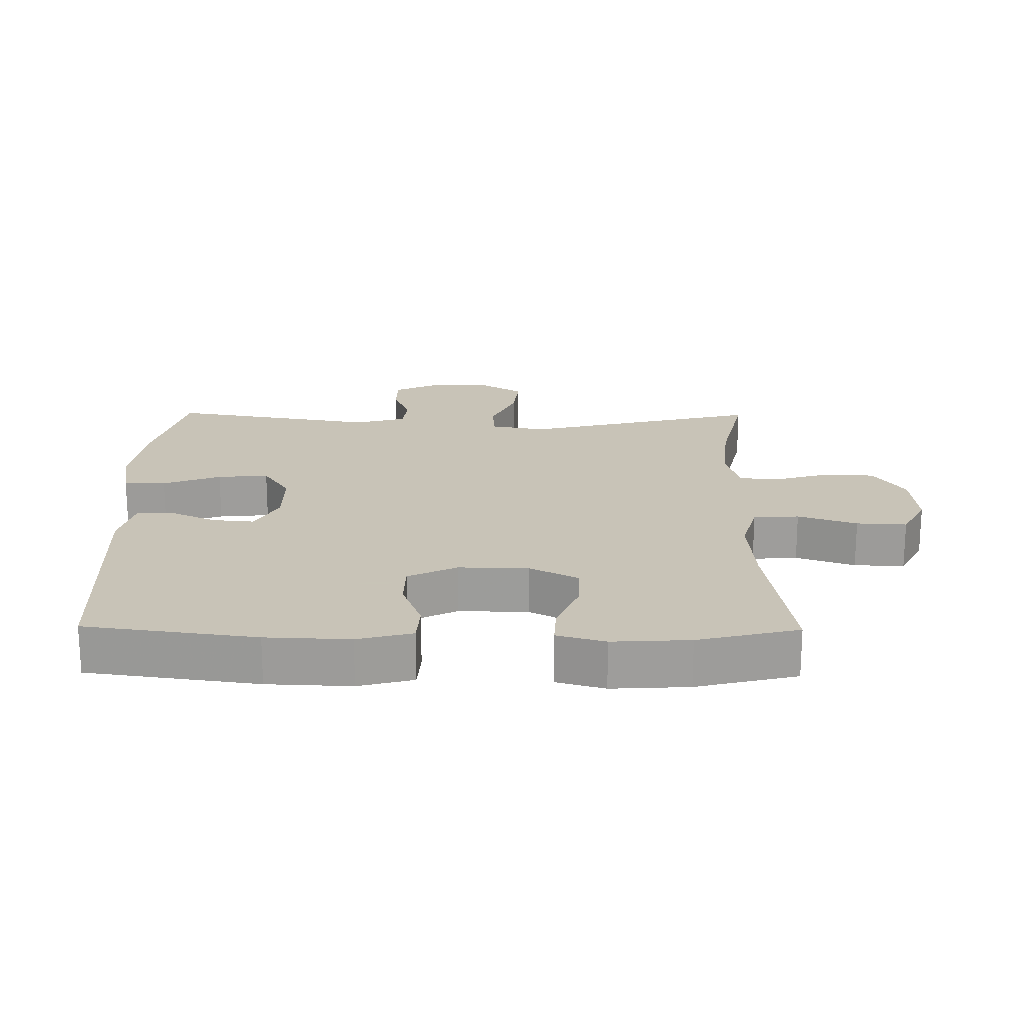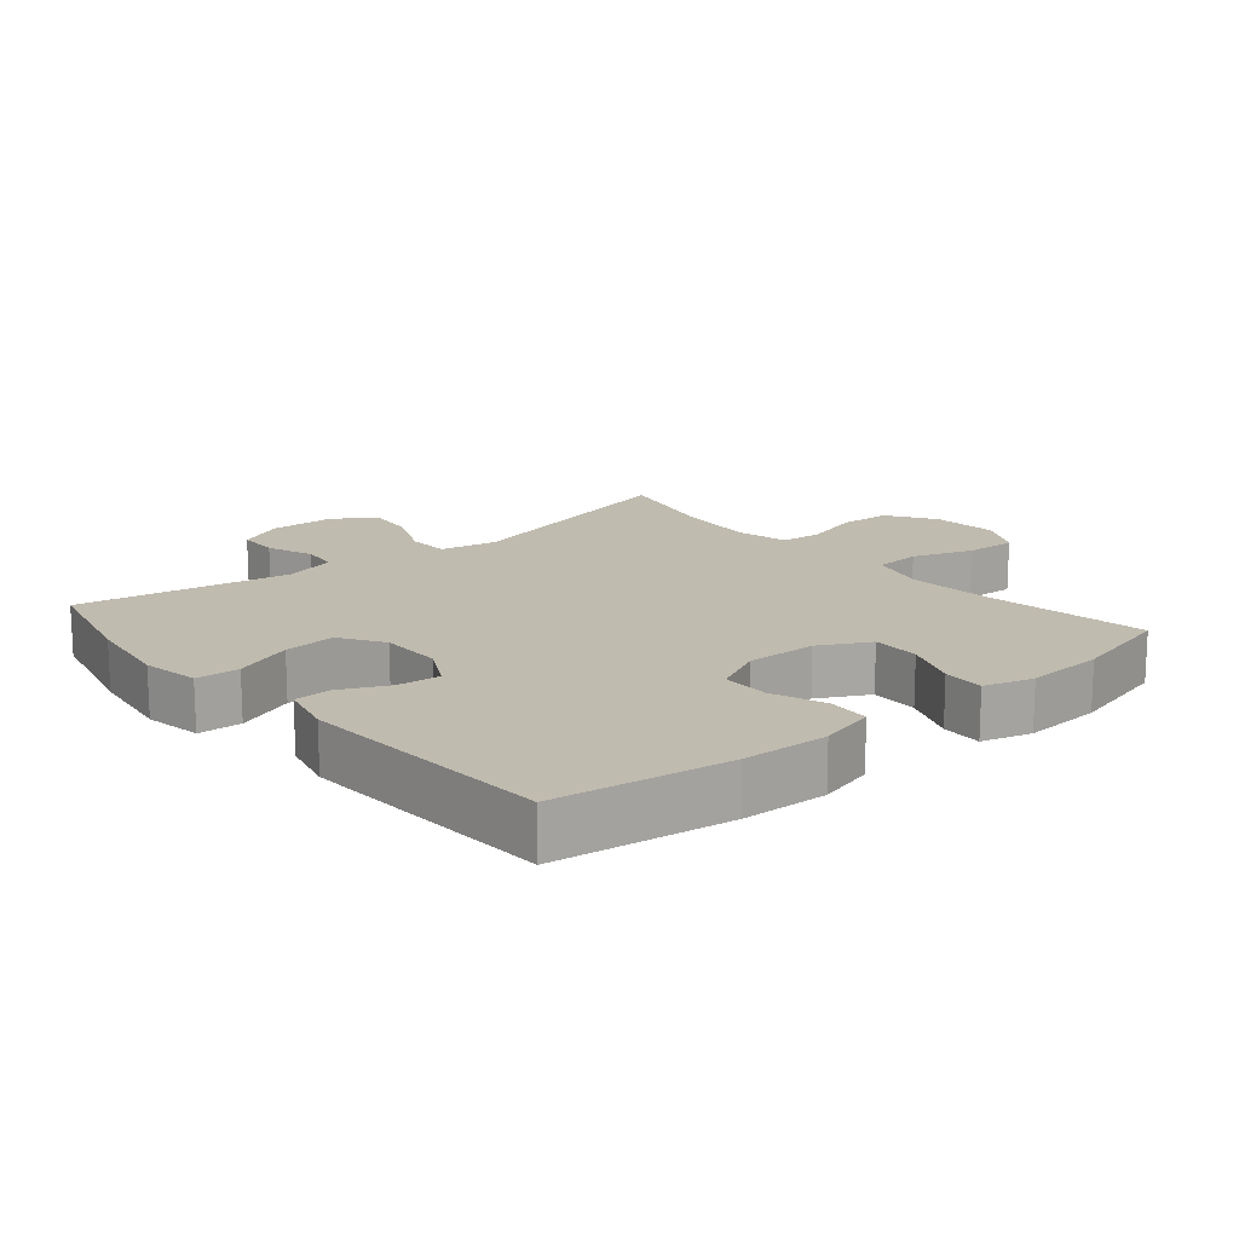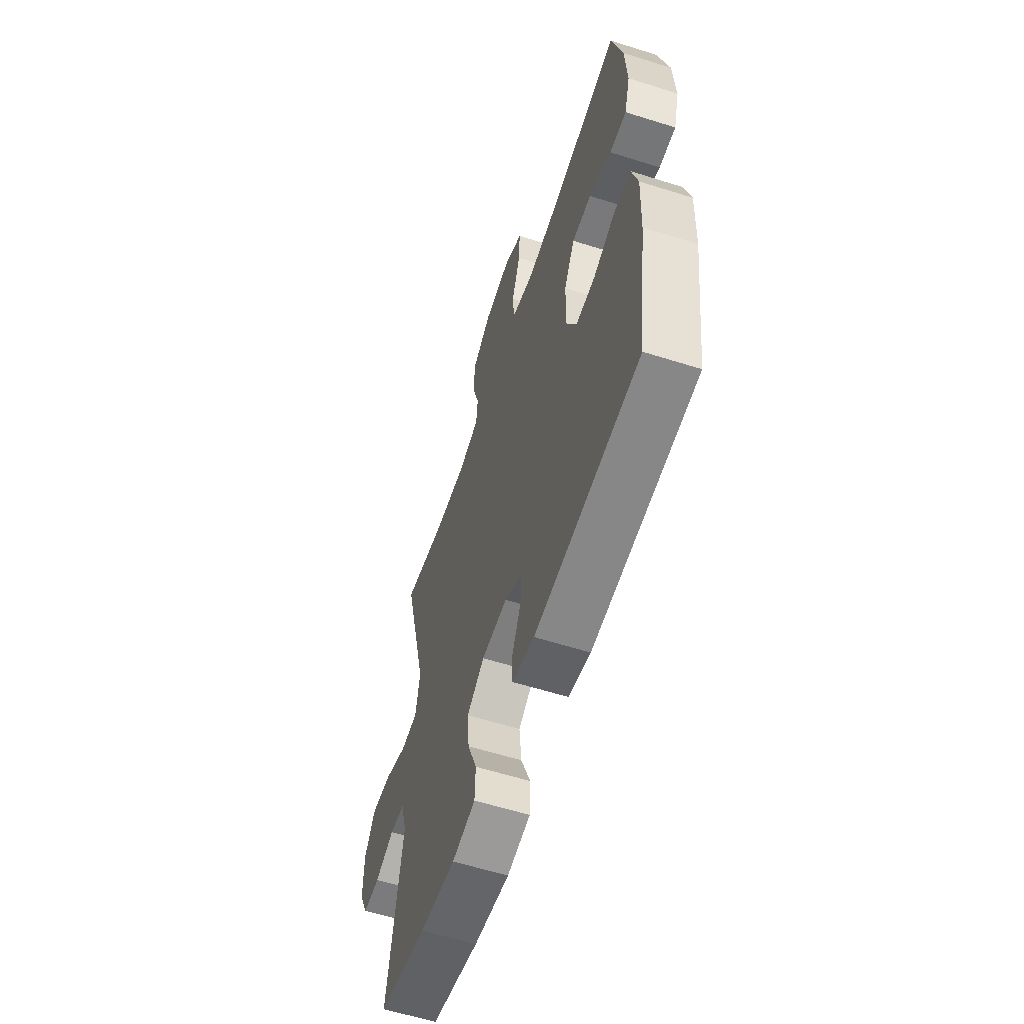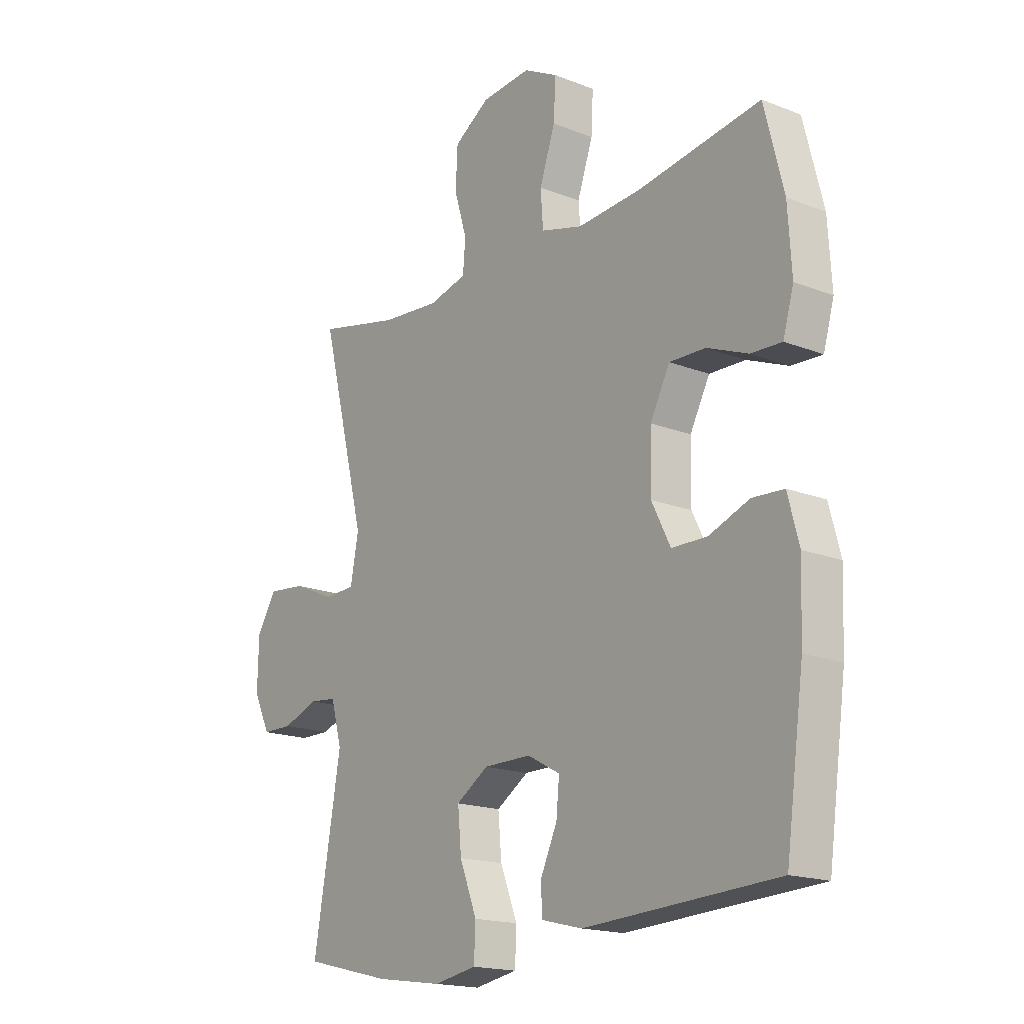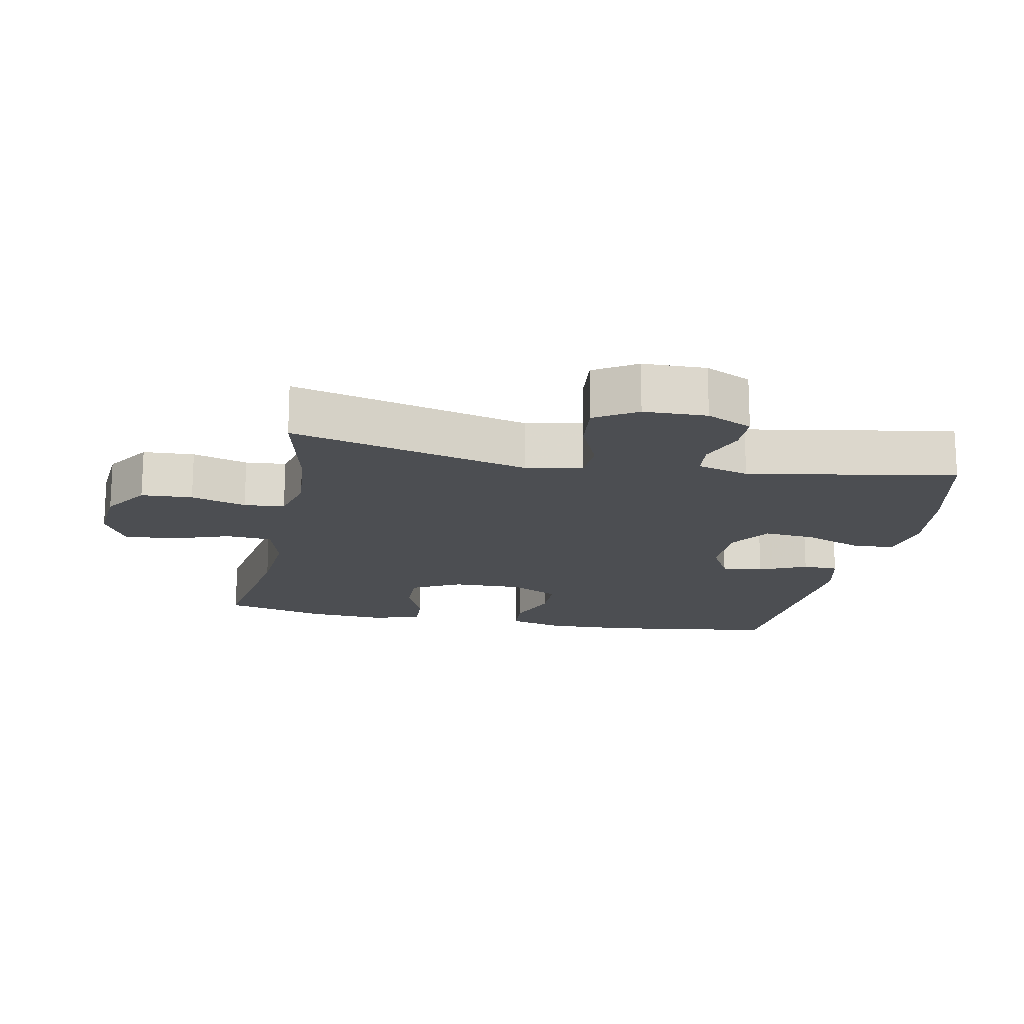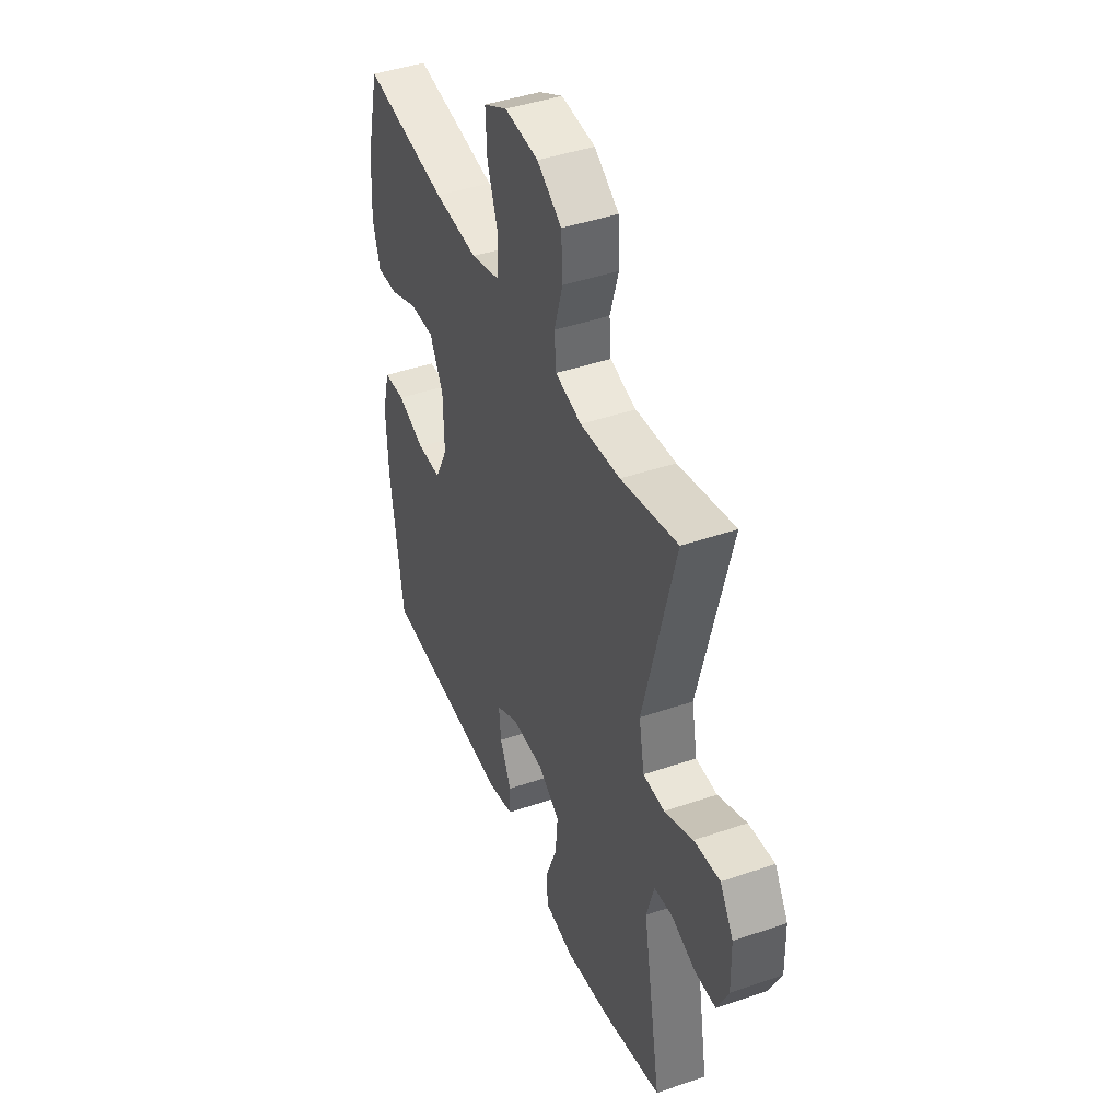
<metadata>
{"format":"obj","ext":"obj","renderer":"f3d","projection":"perspective","resolution":1024,"background":"white","views":[{"elev":19.8,"azim":-89.3,"up":"+Y"},{"elev":15.9,"azim":-130.1,"up":"+Y"},{"elev":-59.5,"azim":-108.0,"up":"+Z"},{"elev":-17.6,"azim":-127.7,"up":"+Z"},{"elev":-16.8,"azim":78.7,"up":"+Y"},{"elev":43.2,"azim":67.8,"up":"+Z"}]}
</metadata>
<code>
v 0.5 0.07 0.5
v 0.409 0.07 0.141
v 0.425 0.07 0.056
v 0.487 0.07 0.054
v 0.57 0.07 0.09
v 0.645 0.07 0.098
v 0.684 0.07 0.035
v 0.686 0.07 -0.06
v 0.653 0.07 -0.129
v 0.592 0.07 -0.13
v 0.522 0.07 -0.104
v 0.468 0.07 -0.11
v 0.446 0.07 -0.188
v 0.5 0.07 -0.5
v 0.325 0.07 -0.542
v 0.194 0.07 -0.561
v 0.109 0.07 -0.546
v 0.106 0.07 -0.482
v 0.14 0.07 -0.395
v 0.147 0.07 -0.318
v 0.083 0.07 -0.277
v -0.011 0.07 -0.277
v -0.076 0.07 -0.312
v -0.07 0.07 -0.375
v -0.037 0.07 -0.446
v -0.039 0.07 -0.5
v -0.12 0.07 -0.52
v -0.5 0.07 -0.5
v -0.536 0.07 -0.242
v -0.541 0.07 -0.115
v -0.519 0.07 -0.032
v -0.457 0.07 -0.028
v -0.377 0.07 -0.058
v -0.307 0.07 -0.057
v -0.27 0.07 0.017
v -0.272 0.07 0.122
v -0.311 0.07 0.196
v -0.382 0.07 0.194
v -0.463 0.07 0.161
v -0.524 0.07 0.158
v -0.545 0.07 0.231
v -0.538 0.07 0.348
v -0.5 0.07 0.5
v -0.257 0.07 0.463
v -0.13 0.07 0.454
v -0.047 0.07 0.477
v -0.042 0.07 0.546
v -0.073 0.07 0.635
v -0.077 0.07 0.711
v -0.009 0.07 0.747
v 0.089 0.07 0.739
v 0.16 0.07 0.693
v 0.164 0.07 0.616
v 0.139 0.07 0.533
v 0.144 0.07 0.472
v 0.22 0.07 0.453
v 0.336 0.07 0.463
v 0.5 0 0.5
v 0.409 0 0.141
v 0.425 0 0.056
v 0.487 0 0.054
v 0.57 0 0.09
v 0.645 0 0.098
v 0.684 0 0.035
v 0.686 0 -0.06
v 0.653 0 -0.129
v 0.592 0 -0.13
v 0.522 0 -0.104
v 0.468 0 -0.11
v 0.446 0 -0.188
v 0.5 0 -0.5
v 0.325 0 -0.542
v 0.194 0 -0.561
v 0.109 0 -0.546
v 0.106 0 -0.482
v 0.14 0 -0.395
v 0.147 0 -0.318
v 0.083 0 -0.277
v -0.011 0 -0.277
v -0.076 0 -0.312
v -0.07 0 -0.375
v -0.037 0 -0.446
v -0.039 0 -0.5
v -0.12 0 -0.52
v -0.5 0 -0.5
v -0.536 0 -0.242
v -0.541 0 -0.115
v -0.519 0 -0.032
v -0.457 0 -0.028
v -0.377 0 -0.058
v -0.307 0 -0.057
v -0.27 0 0.017
v -0.272 0 0.122
v -0.311 0 0.196
v -0.382 0 0.194
v -0.463 0 0.161
v -0.524 0 0.158
v -0.545 0 0.231
v -0.538 0 0.348
v -0.5 0 0.5
v -0.257 0 0.463
v -0.13 0 0.454
v -0.047 0 0.477
v -0.042 0 0.546
v -0.073 0 0.635
v -0.077 0 0.711
v -0.009 0 0.747
v 0.089 0 0.739
v 0.16 0 0.693
v 0.164 0 0.616
v 0.139 0 0.533
v 0.144 0 0.472
v 0.22 0 0.453
v 0.336 0 0.463
f 51 52 53 54
f 51 54 55
f 50 51 55
f 47 48 49 50
f 46 47 50 55
f 45 46 55 56
f 41 42 43 44
f 41 44 45
f 38 39 40 41
f 37 38 41 45
f 36 37 45 56
f 30 31 32 33
f 30 33 34
f 29 30 34
f 28 29 34
f 27 28 34 35
f 24 25 26 27
f 23 24 27 35
f 16 17 18 19
f 16 19 20
f 13 14 15 16
f 12 13 16 20
f 8 9 10 11
f 8 11 12
f 7 8 12
f 4 5 6 7
f 3 4 7 12
f 57 1 2
f 57 2 3
f 56 57 3
f 22 23 35 36
f 21 22 36 56
f 20 21 56
f 3 12 20 56
f 111 110 109 108
f 112 111 108
f 112 108 107
f 107 106 105 104
f 112 107 104 103
f 113 112 103 102
f 101 100 99 98
f 102 101 98
f 98 97 96 95
f 102 98 95 94
f 113 102 94 93
f 90 89 88 87
f 91 90 87
f 91 87 86
f 91 86 85
f 92 91 85 84
f 84 83 82 81
f 92 84 81 80
f 76 75 74 73
f 77 76 73
f 73 72 71 70
f 77 73 70 69
f 68 67 66 65
f 69 68 65
f 69 65 64
f 64 63 62 61
f 69 64 61 60
f 59 58 114
f 60 59 114
f 60 114 113
f 93 92 80 79
f 113 93 79 78
f 113 78 77
f 113 77 69 60
f 1 58 59 2
f 2 59 60 3
f 3 60 61 4
f 4 61 62 5
f 5 62 63 6
f 6 63 64 7
f 7 64 65 8
f 8 65 66 9
f 9 66 67 10
f 10 67 68 11
f 11 68 69 12
f 12 69 70 13
f 13 70 71 14
f 14 71 72 15
f 15 72 73 16
f 16 73 74 17
f 17 74 75 18
f 18 75 76 19
f 19 76 77 20
f 20 77 78 21
f 21 78 79 22
f 22 79 80 23
f 23 80 81 24
f 24 81 82 25
f 25 82 83 26
f 26 83 84 27
f 27 84 85 28
f 28 85 86 29
f 29 86 87 30
f 30 87 88 31
f 31 88 89 32
f 32 89 90 33
f 33 90 91 34
f 34 91 92 35
f 35 92 93 36
f 36 93 94 37
f 37 94 95 38
f 38 95 96 39
f 39 96 97 40
f 40 97 98 41
f 41 98 99 42
f 42 99 100 43
f 43 100 101 44
f 44 101 102 45
f 45 102 103 46
f 46 103 104 47
f 47 104 105 48
f 48 105 106 49
f 49 106 107 50
f 50 107 108 51
f 51 108 109 52
f 52 109 110 53
f 53 110 111 54
f 54 111 112 55
f 55 112 113 56
f 56 113 114 57
f 57 114 58 1

</code>
